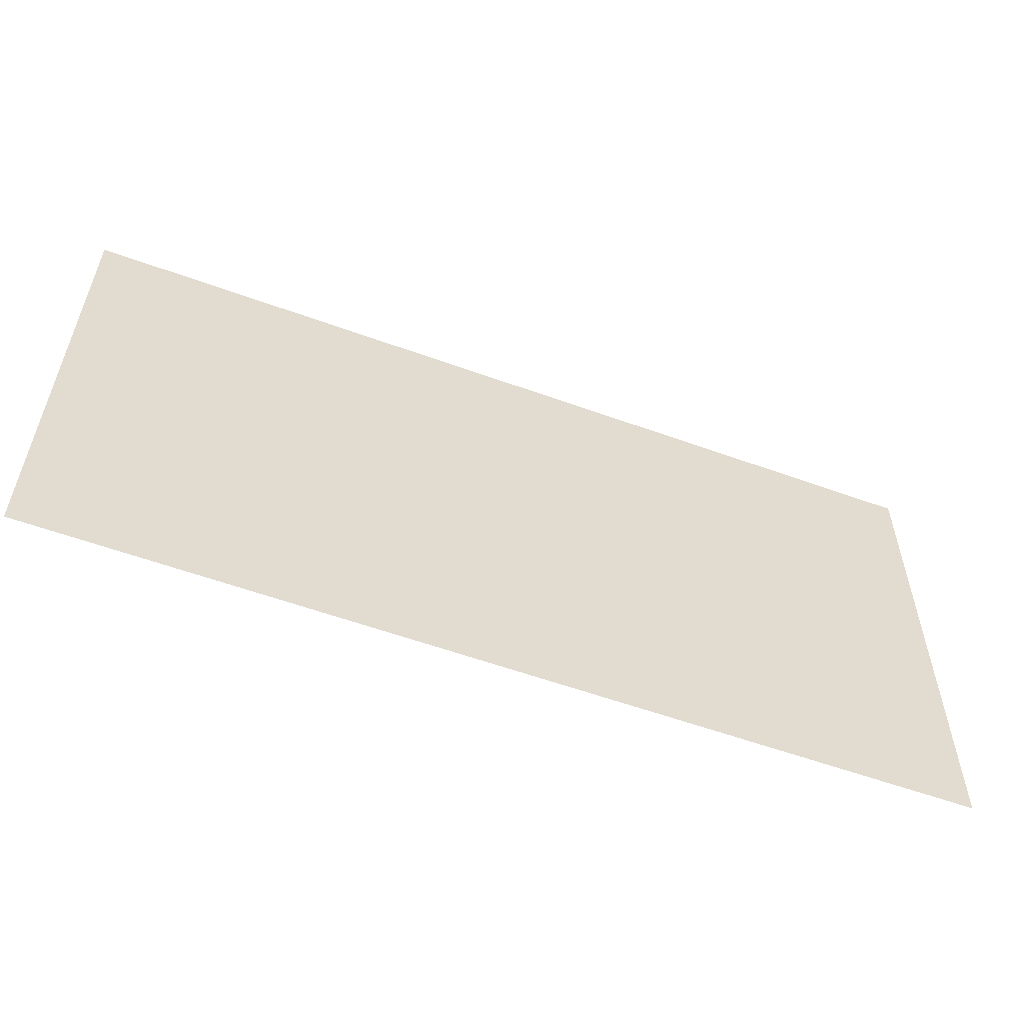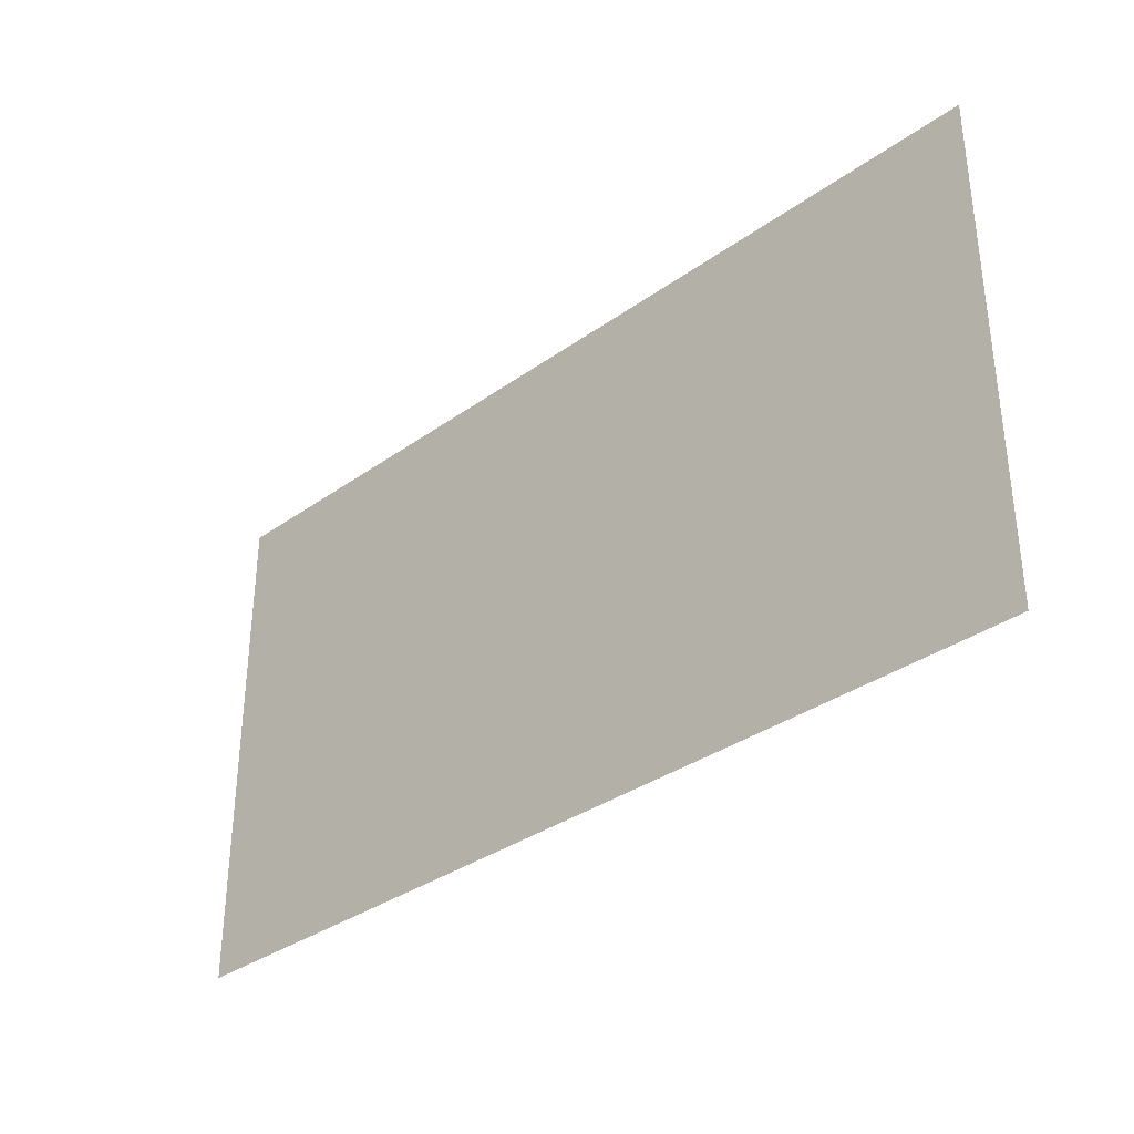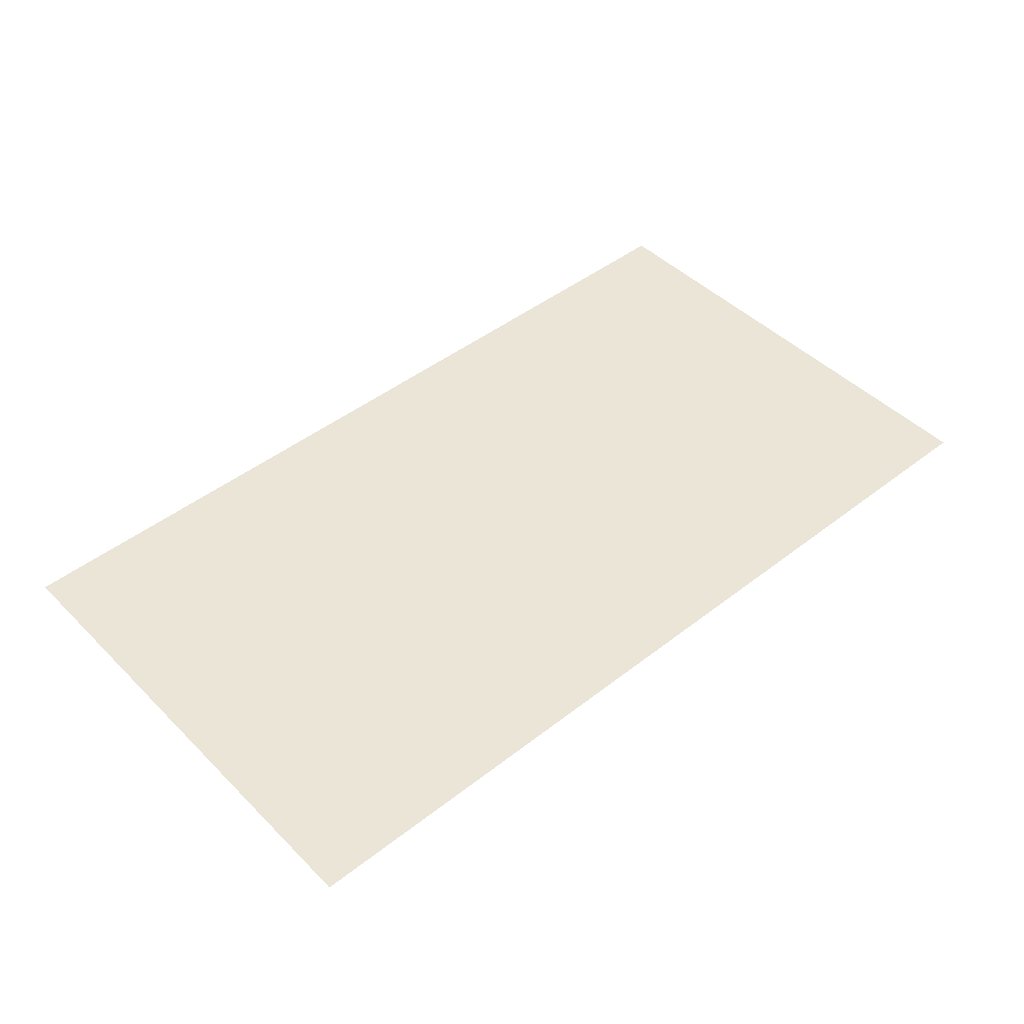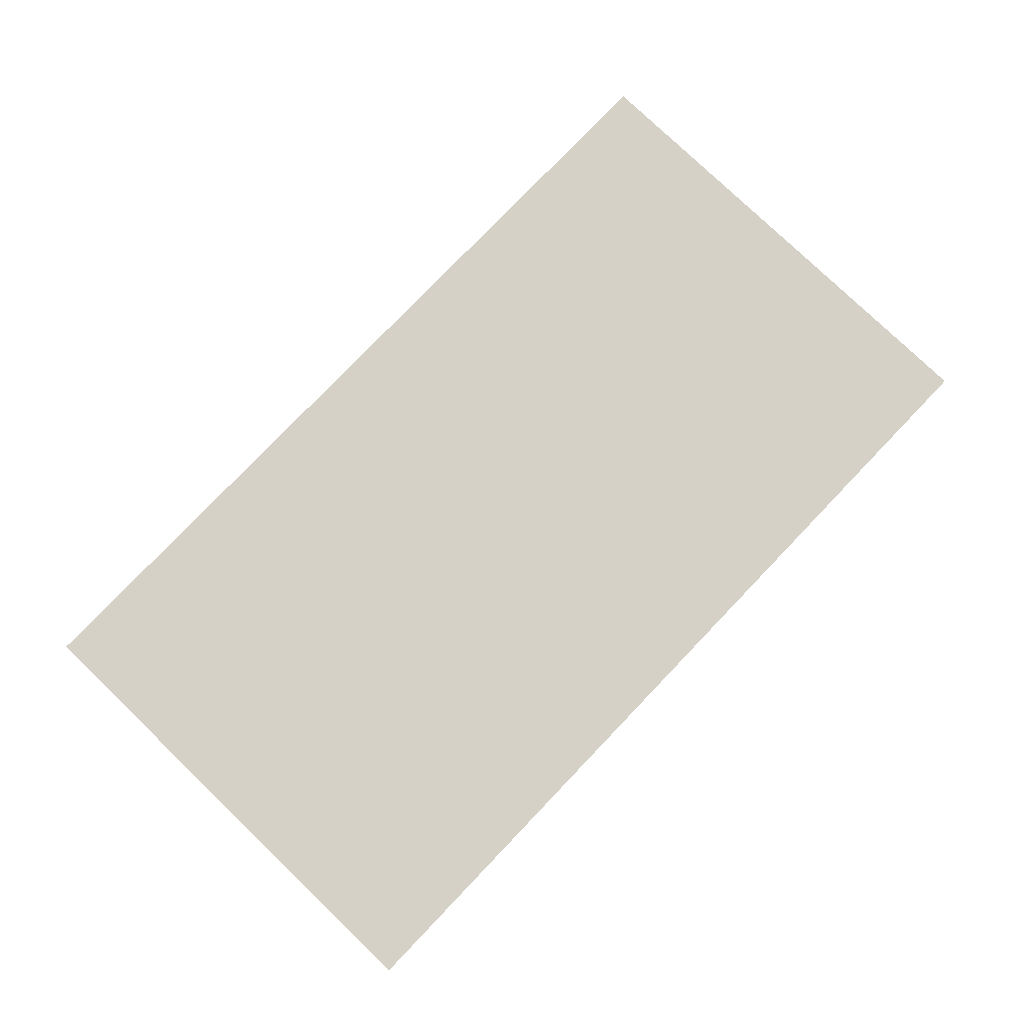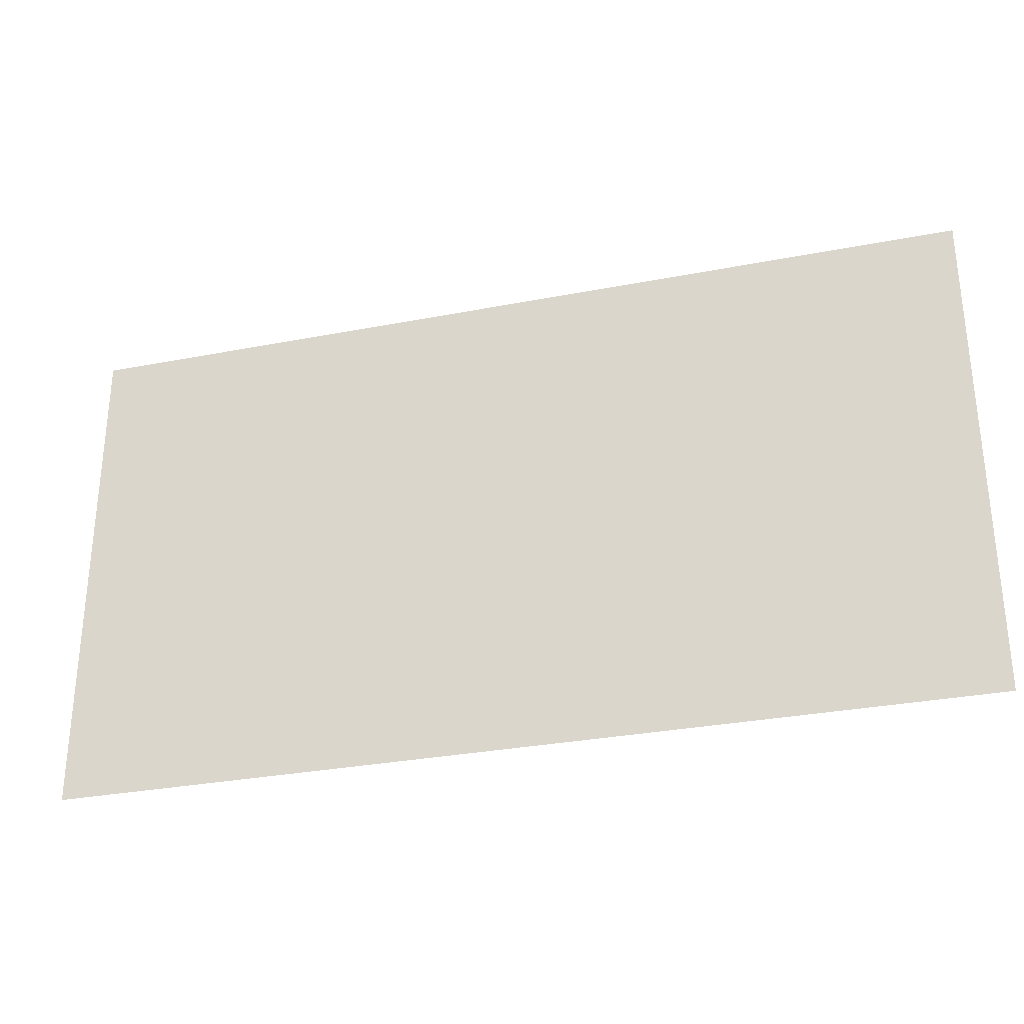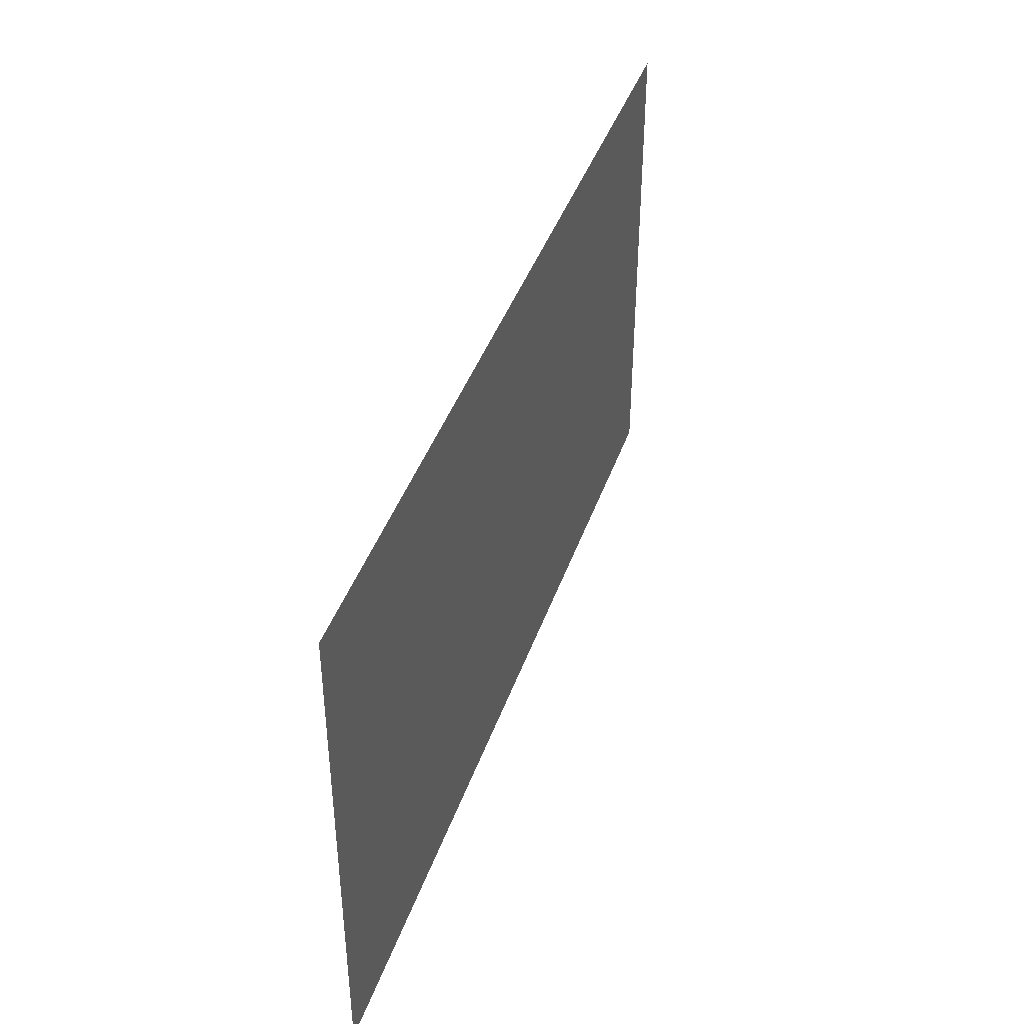
<metadata>
{"format":"obj","ext":"obj","renderer":"f3d","projection":"perspective","resolution":1024,"background":"white","views":[{"elev":-56.7,"azim":-20.8,"up":"+Y"},{"elev":-34.3,"azim":43.9,"up":"+Y"},{"elev":45.9,"azim":-41.7,"up":"+Z"},{"elev":78.7,"azim":133.8,"up":"+Z"},{"elev":-30.5,"azim":15.7,"up":"+Y"},{"elev":41.6,"azim":108.4,"up":"+Y"}]}
</metadata>
<code>
o LM_D_a11_Parts
v 4.428 748.8 149.6
v -83.98 748.8 149.6
v 4.428 699.7 149.6
v -83.98 699.7 149.6
f 3 2 1
f 3 4 2

</code>
